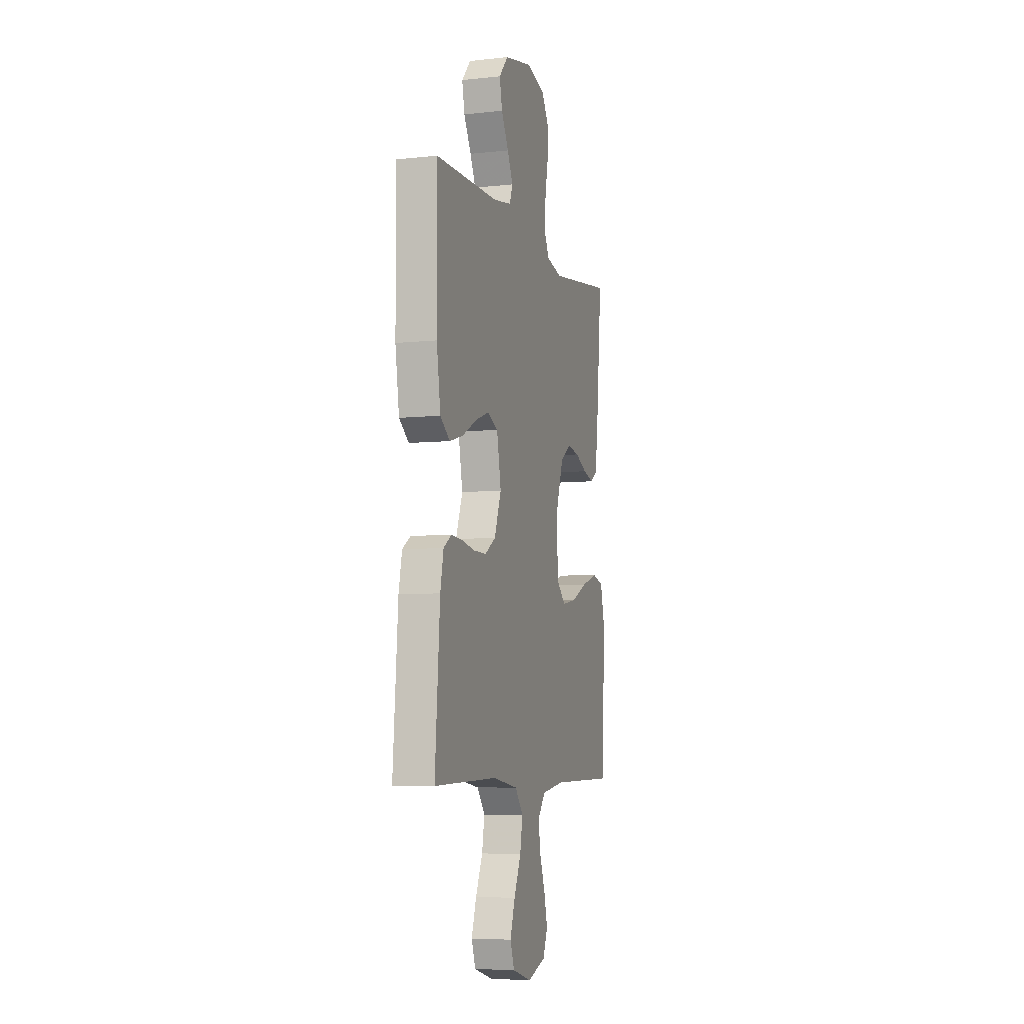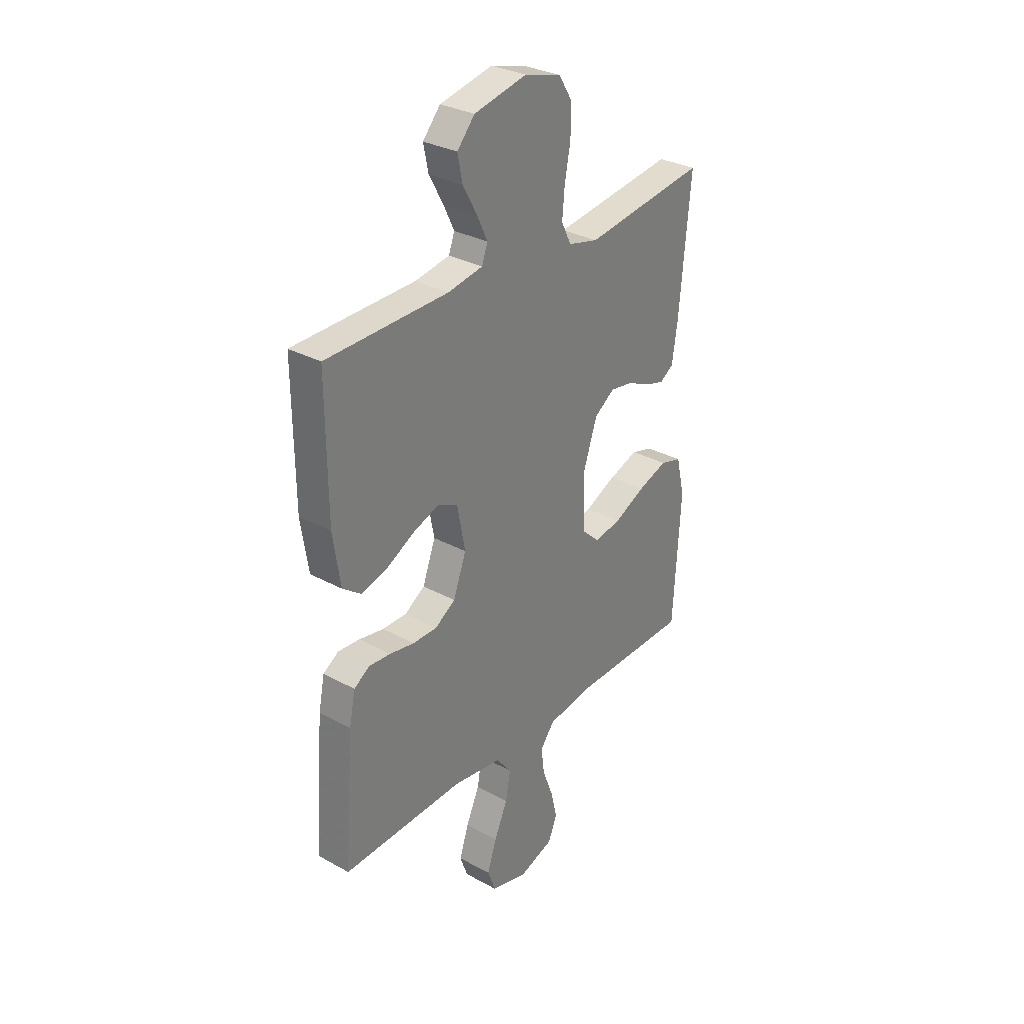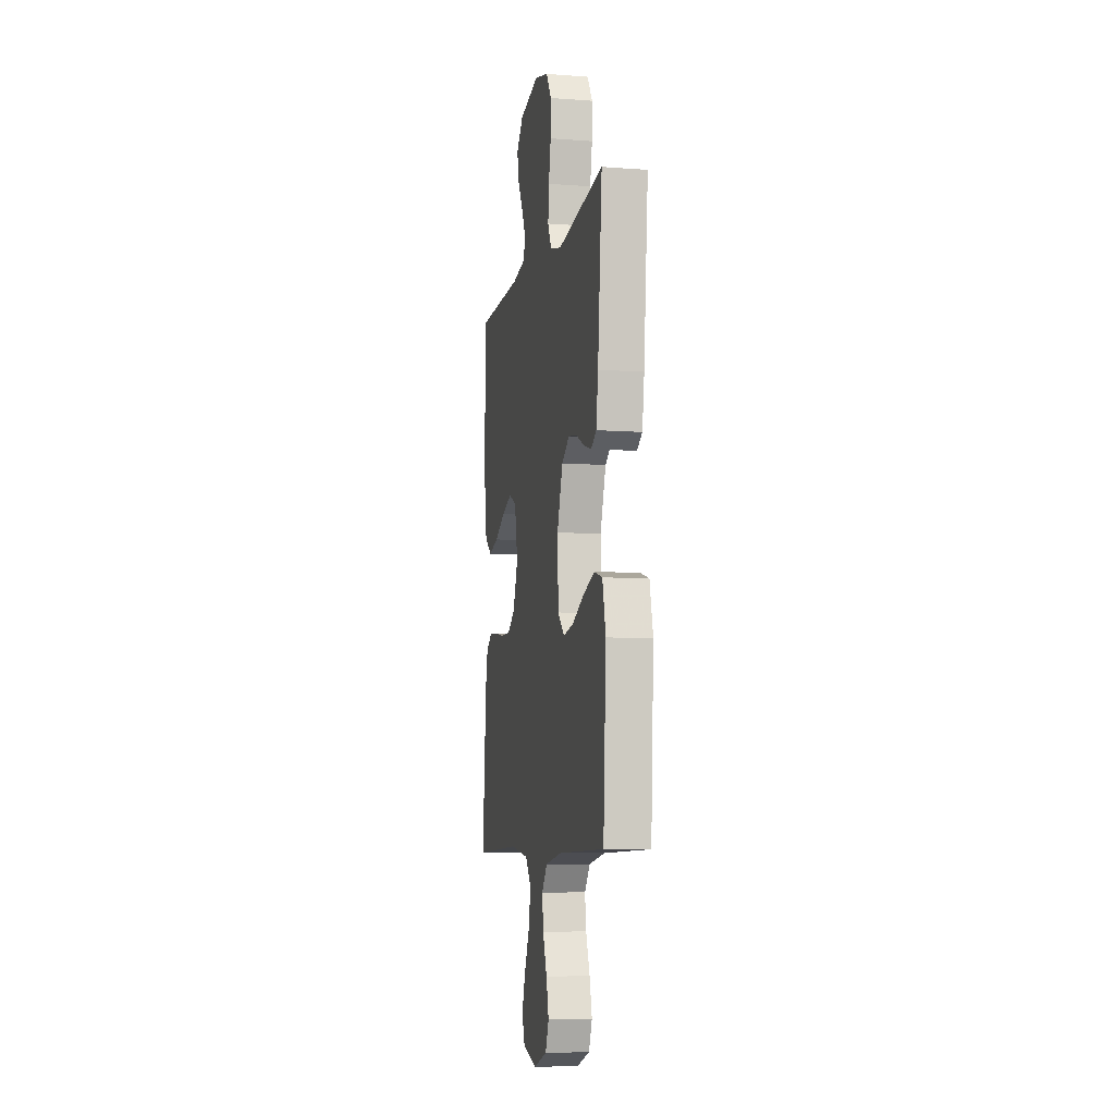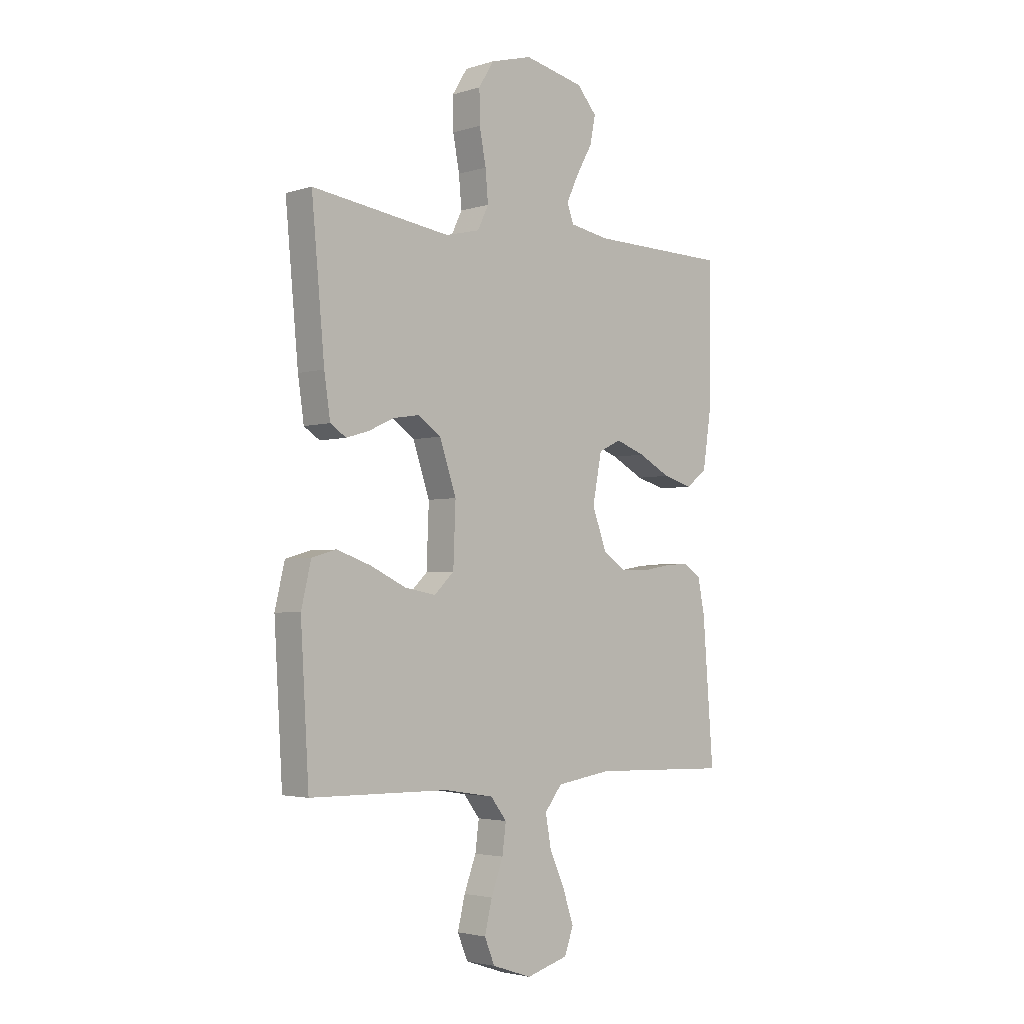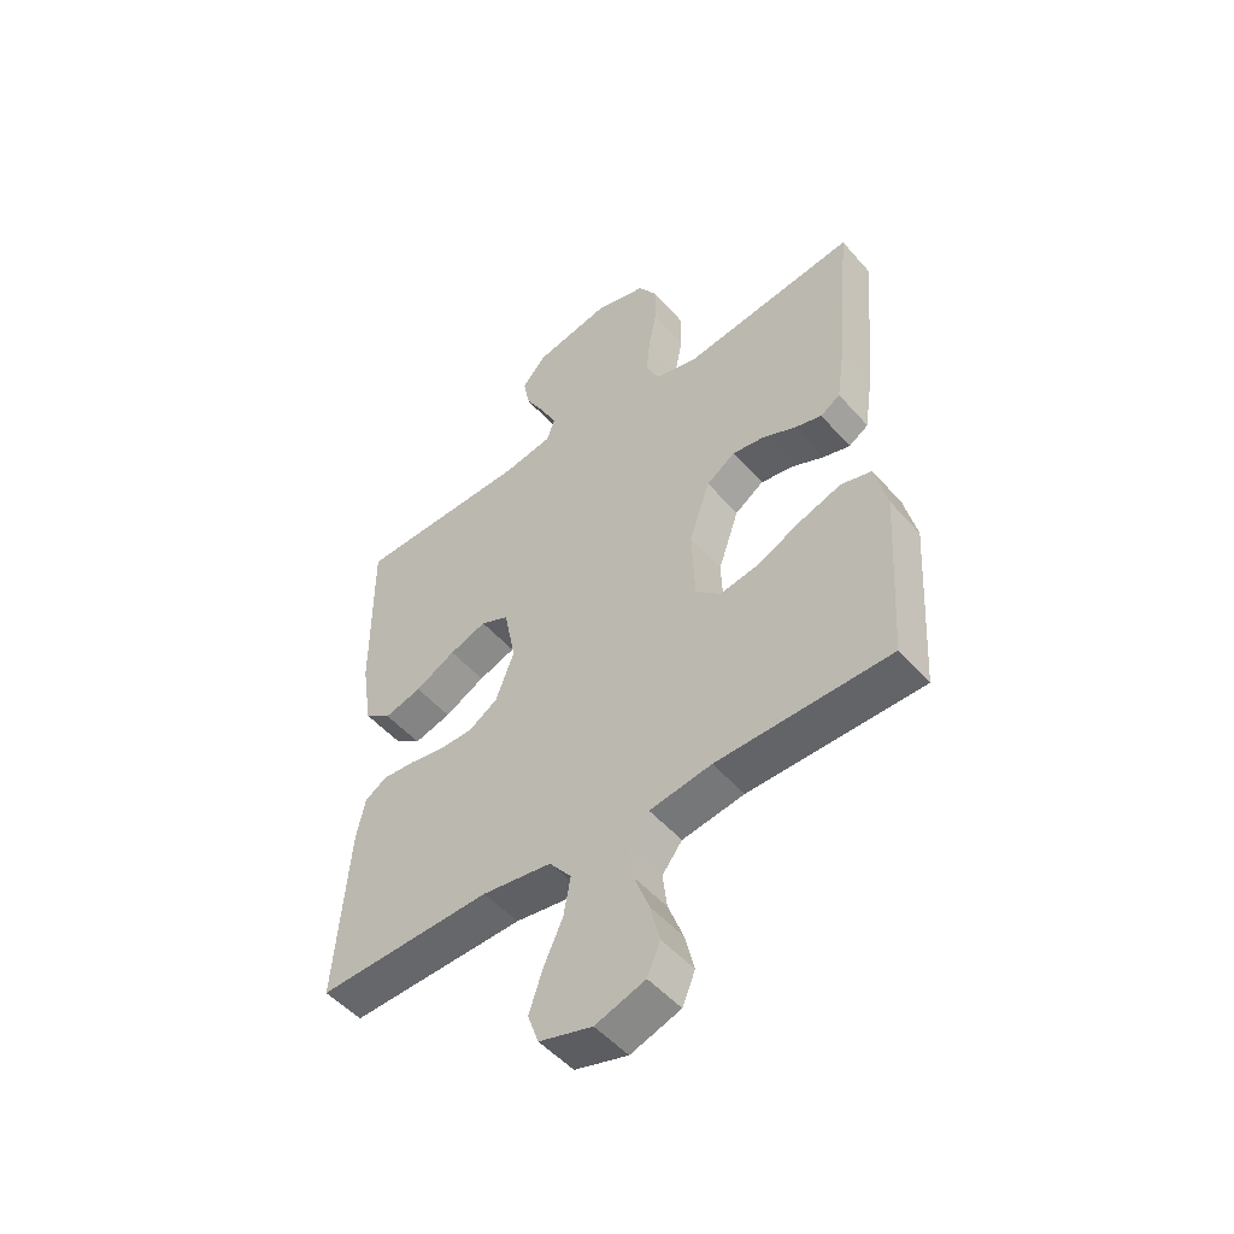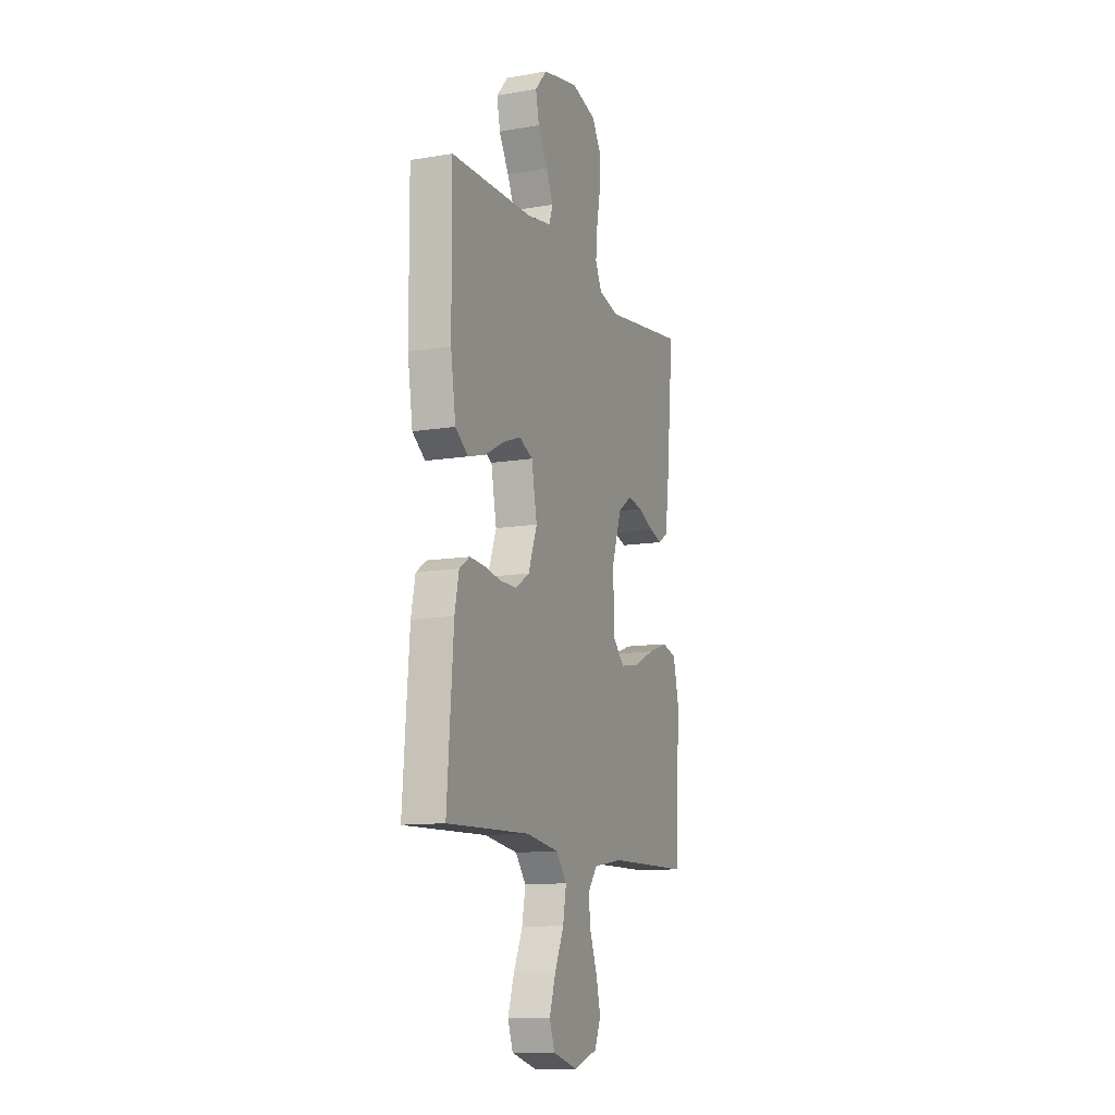
<metadata>
{"format":"obj","ext":"obj","renderer":"f3d","projection":"perspective","resolution":1024,"background":"white","views":[{"elev":-6.6,"azim":107.5,"up":"+Z"},{"elev":30.9,"azim":128.2,"up":"+Z"},{"elev":-7.7,"azim":-101.7,"up":"+Z"},{"elev":-3.1,"azim":-43.9,"up":"+Z"},{"elev":-50.8,"azim":-140.4,"up":"+Z"},{"elev":-11.8,"azim":111.9,"up":"+Z"}]}
</metadata>
<code>
v -0.5 0.07 -0.5
v -0.518 0.07 -0.2
v -0.497 0.07 -0.111
v -0.444 0.07 -0.096
v -0.371 0.07 -0.121
v -0.294 0.07 -0.157
v -0.227 0.07 -0.169
v -0.184 0.07 -0.128
v -0.179 0.07 0
v -0.215 0.07 0.105
v -0.265 0.07 0.139
v -0.321 0.07 0.13
v -0.377 0.07 0.104
v -0.425 0.07 0.09
v -0.459 0.07 0.112
v -0.472 0.07 0.2
v -0.5 0.07 0.5
v -0.2 0.07 0.459
v -0.126 0.07 0.477
v -0.102 0.07 0.526
v -0.108 0.07 0.592
v -0.122 0.07 0.665
v -0.123 0.07 0.734
v -0.09 0.07 0.787
v 0 0.07 0.812
v 0.13 0.07 0.784
v 0.173 0.07 0.735
v 0.161 0.07 0.676
v 0.126 0.07 0.614
v 0.1 0.07 0.559
v 0.114 0.07 0.52
v 0.2 0.07 0.505
v 0.5 0.07 0.5
v 0.498 0.07 0.2
v 0.48 0.07 0.082
v 0.434 0.07 0.048
v 0.37 0.07 0.066
v 0.3 0.07 0.103
v 0.236 0.07 0.126
v 0.187 0.07 0.103
v 0.167 0.07 0
v 0.199 0.07 -0.085
v 0.249 0.07 -0.117
v 0.309 0.07 -0.117
v 0.37 0.07 -0.106
v 0.424 0.07 -0.102
v 0.462 0.07 -0.127
v 0.477 0.07 -0.2
v 0.5 0.07 -0.5
v 0.2 0.07 -0.491
v 0.08 0.07 -0.509
v 0.042 0.07 -0.557
v 0.054 0.07 -0.624
v 0.087 0.07 -0.697
v 0.11 0.07 -0.766
v 0.091 0.07 -0.819
v 0 0.07 -0.845
v -0.086 0.07 -0.816
v -0.108 0.07 -0.763
v -0.092 0.07 -0.697
v -0.066 0.07 -0.628
v -0.058 0.07 -0.566
v -0.093 0.07 -0.521
v -0.2 0.07 -0.504
v -0.5 0 -0.5
v -0.518 0 -0.2
v -0.497 0 -0.111
v -0.444 0 -0.096
v -0.371 0 -0.121
v -0.294 0 -0.157
v -0.227 0 -0.169
v -0.184 0 -0.128
v -0.179 0 0
v -0.215 0 0.105
v -0.265 0 0.139
v -0.321 0 0.13
v -0.377 0 0.104
v -0.425 0 0.09
v -0.459 0 0.112
v -0.472 0 0.2
v -0.5 0 0.5
v -0.2 0 0.459
v -0.126 0 0.477
v -0.102 0 0.526
v -0.108 0 0.592
v -0.122 0 0.665
v -0.123 0 0.734
v -0.09 0 0.787
v 0 0 0.812
v 0.13 0 0.784
v 0.173 0 0.735
v 0.161 0 0.676
v 0.126 0 0.614
v 0.1 0 0.559
v 0.114 0 0.52
v 0.2 0 0.505
v 0.5 0 0.5
v 0.498 0 0.2
v 0.48 0 0.082
v 0.434 0 0.048
v 0.37 0 0.066
v 0.3 0 0.103
v 0.236 0 0.126
v 0.187 0 0.103
v 0.167 0 0
v 0.199 0 -0.085
v 0.249 0 -0.117
v 0.309 0 -0.117
v 0.37 0 -0.106
v 0.424 0 -0.102
v 0.462 0 -0.127
v 0.477 0 -0.2
v 0.5 0 -0.5
v 0.2 0 -0.491
v 0.08 0 -0.509
v 0.042 0 -0.557
v 0.054 0 -0.624
v 0.087 0 -0.697
v 0.11 0 -0.766
v 0.091 0 -0.819
v 0 0 -0.845
v -0.086 0 -0.816
v -0.108 0 -0.763
v -0.092 0 -0.697
v -0.066 0 -0.628
v -0.058 0 -0.566
v -0.093 0 -0.521
v -0.2 0 -0.504
f 59 60 61
f 58 59 61
f 57 58 61
f 56 57 61
f 55 56 61
f 54 55 61
f 53 54 61
f 52 53 61 62
f 51 52 62 63
f 48 49 50
f 47 48 50
f 46 47 50
f 45 46 50
f 44 45 50
f 51 63 64
f 50 51 64
f 44 50 64
f 43 44 64
f 36 37 38
f 35 36 38
f 34 35 38
f 33 34 38
f 32 33 38
f 31 32 38 39
f 30 31 39 40
f 27 28 29
f 26 27 29
f 25 26 29
f 24 25 29
f 23 24 29
f 22 23 29
f 21 22 29
f 20 21 29 30
f 30 40 41
f 20 30 41
f 19 20 41
f 16 17 18
f 15 16 18
f 14 15 18
f 13 14 18
f 12 13 18
f 11 12 18 19
f 4 5 6
f 3 4 6
f 2 3 6
f 1 2 6
f 64 1 6
f 64 6 7
f 64 7 8
f 43 64 8
f 42 43 8
f 19 41 42
f 11 19 42
f 10 11 42
f 9 10 42
f 8 9 42
f 125 124 123
f 125 123 122
f 125 122 121
f 125 121 120
f 125 120 119
f 125 119 118
f 125 118 117
f 126 125 117 116
f 127 126 116 115
f 114 113 112
f 114 112 111
f 114 111 110
f 114 110 109
f 114 109 108
f 128 127 115
f 128 115 114
f 128 114 108
f 128 108 107
f 102 101 100
f 102 100 99
f 102 99 98
f 102 98 97
f 102 97 96
f 103 102 96 95
f 104 103 95 94
f 93 92 91
f 93 91 90
f 93 90 89
f 93 89 88
f 93 88 87
f 93 87 86
f 93 86 85
f 94 93 85 84
f 105 104 94
f 105 94 84
f 105 84 83
f 82 81 80
f 82 80 79
f 82 79 78
f 82 78 77
f 82 77 76
f 83 82 76 75
f 70 69 68
f 70 68 67
f 70 67 66
f 70 66 65
f 70 65 128
f 71 70 128
f 72 71 128
f 72 128 107
f 72 107 106
f 106 105 83
f 106 83 75
f 106 75 74
f 106 74 73
f 106 73 72
f 1 65 66 2
f 2 66 67 3
f 3 67 68 4
f 4 68 69 5
f 5 69 70 6
f 6 70 71 7
f 7 71 72 8
f 8 72 73 9
f 9 73 74 10
f 10 74 75 11
f 11 75 76 12
f 12 76 77 13
f 13 77 78 14
f 14 78 79 15
f 15 79 80 16
f 16 80 81 17
f 17 81 82 18
f 18 82 83 19
f 19 83 84 20
f 20 84 85 21
f 21 85 86 22
f 22 86 87 23
f 23 87 88 24
f 24 88 89 25
f 25 89 90 26
f 26 90 91 27
f 27 91 92 28
f 28 92 93 29
f 29 93 94 30
f 30 94 95 31
f 31 95 96 32
f 32 96 97 33
f 33 97 98 34
f 34 98 99 35
f 35 99 100 36
f 36 100 101 37
f 37 101 102 38
f 38 102 103 39
f 39 103 104 40
f 40 104 105 41
f 41 105 106 42
f 42 106 107 43
f 43 107 108 44
f 44 108 109 45
f 45 109 110 46
f 46 110 111 47
f 47 111 112 48
f 48 112 113 49
f 49 113 114 50
f 50 114 115 51
f 51 115 116 52
f 52 116 117 53
f 53 117 118 54
f 54 118 119 55
f 55 119 120 56
f 56 120 121 57
f 57 121 122 58
f 58 122 123 59
f 59 123 124 60
f 60 124 125 61
f 61 125 126 62
f 62 126 127 63
f 63 127 128 64
f 64 128 65 1

</code>
